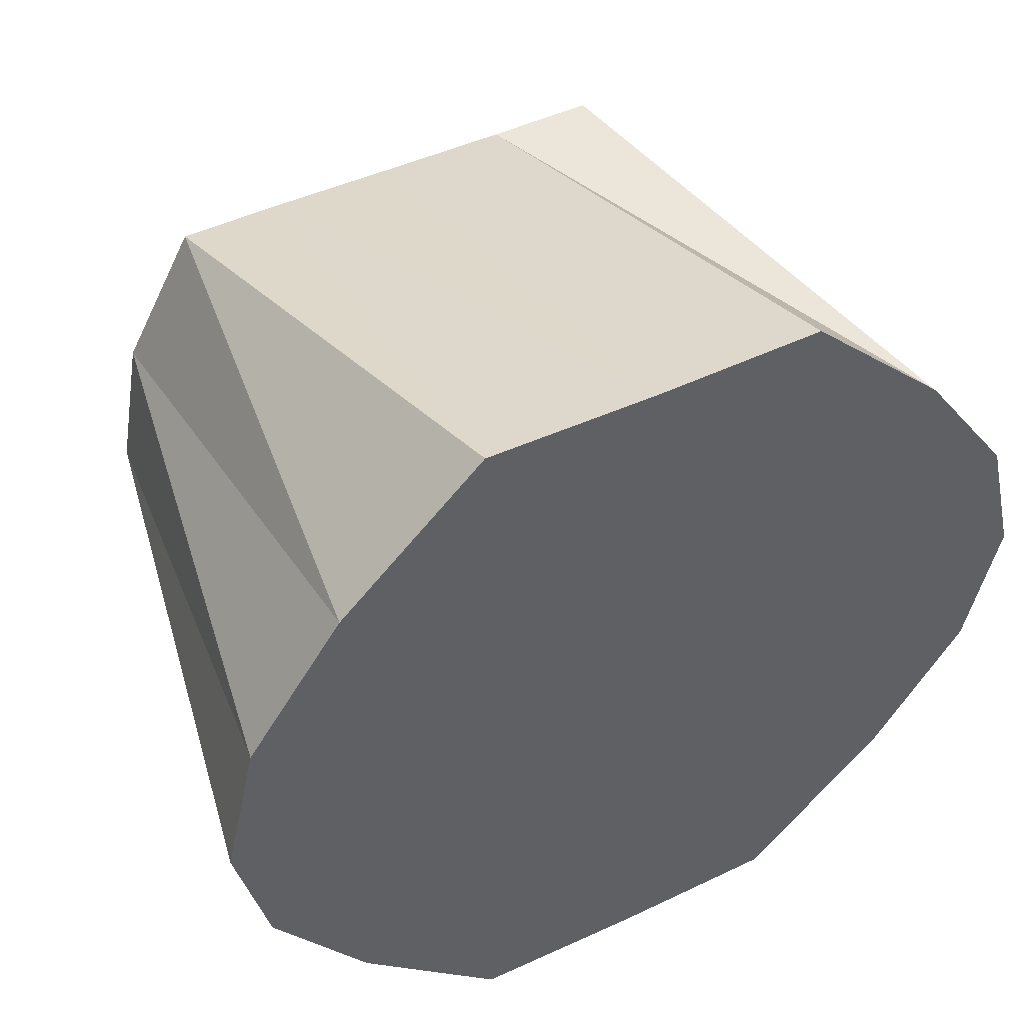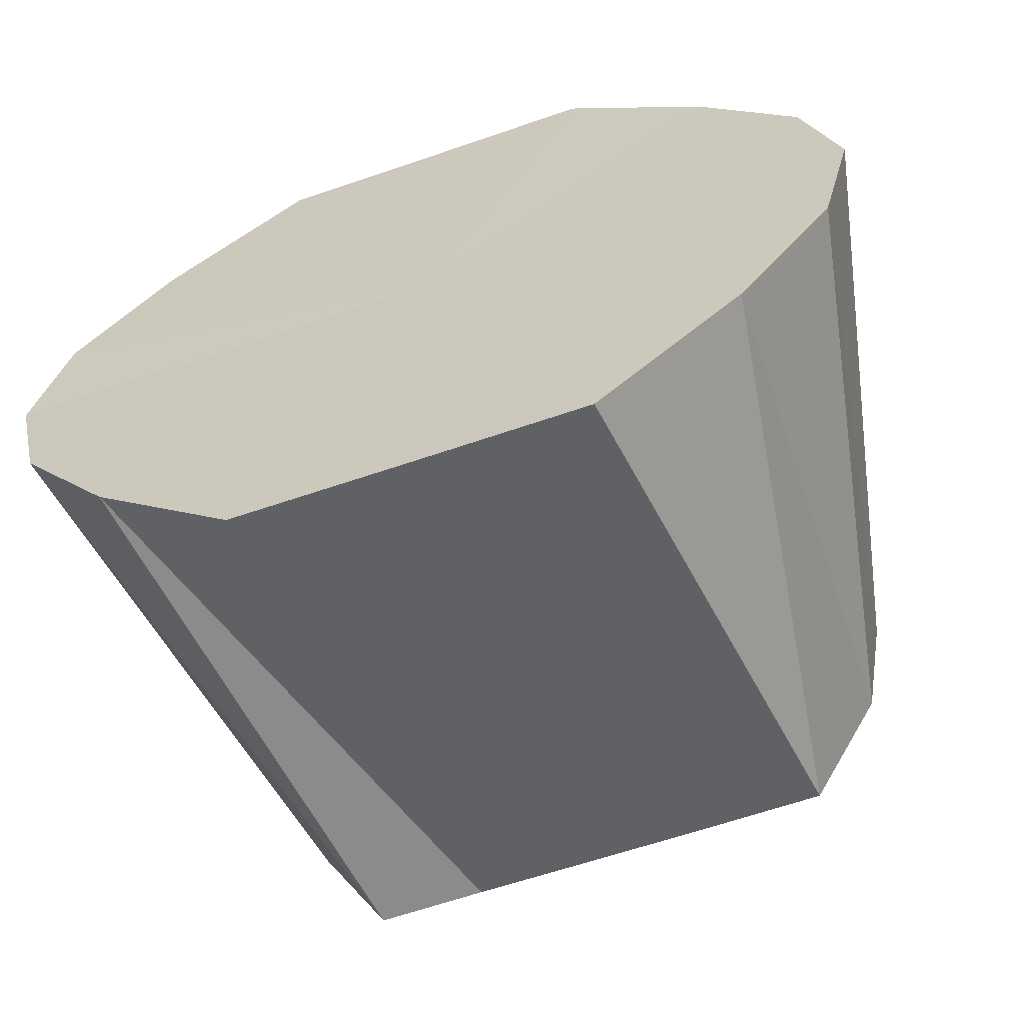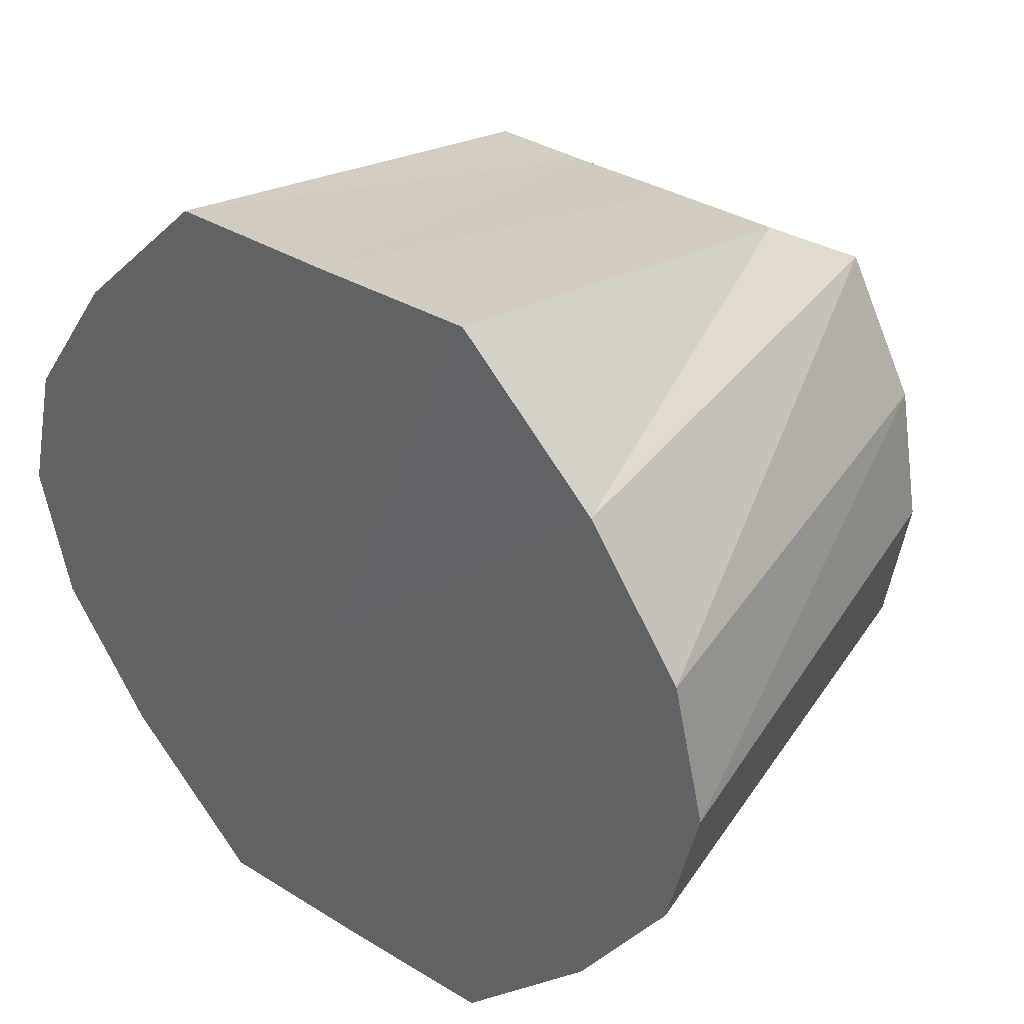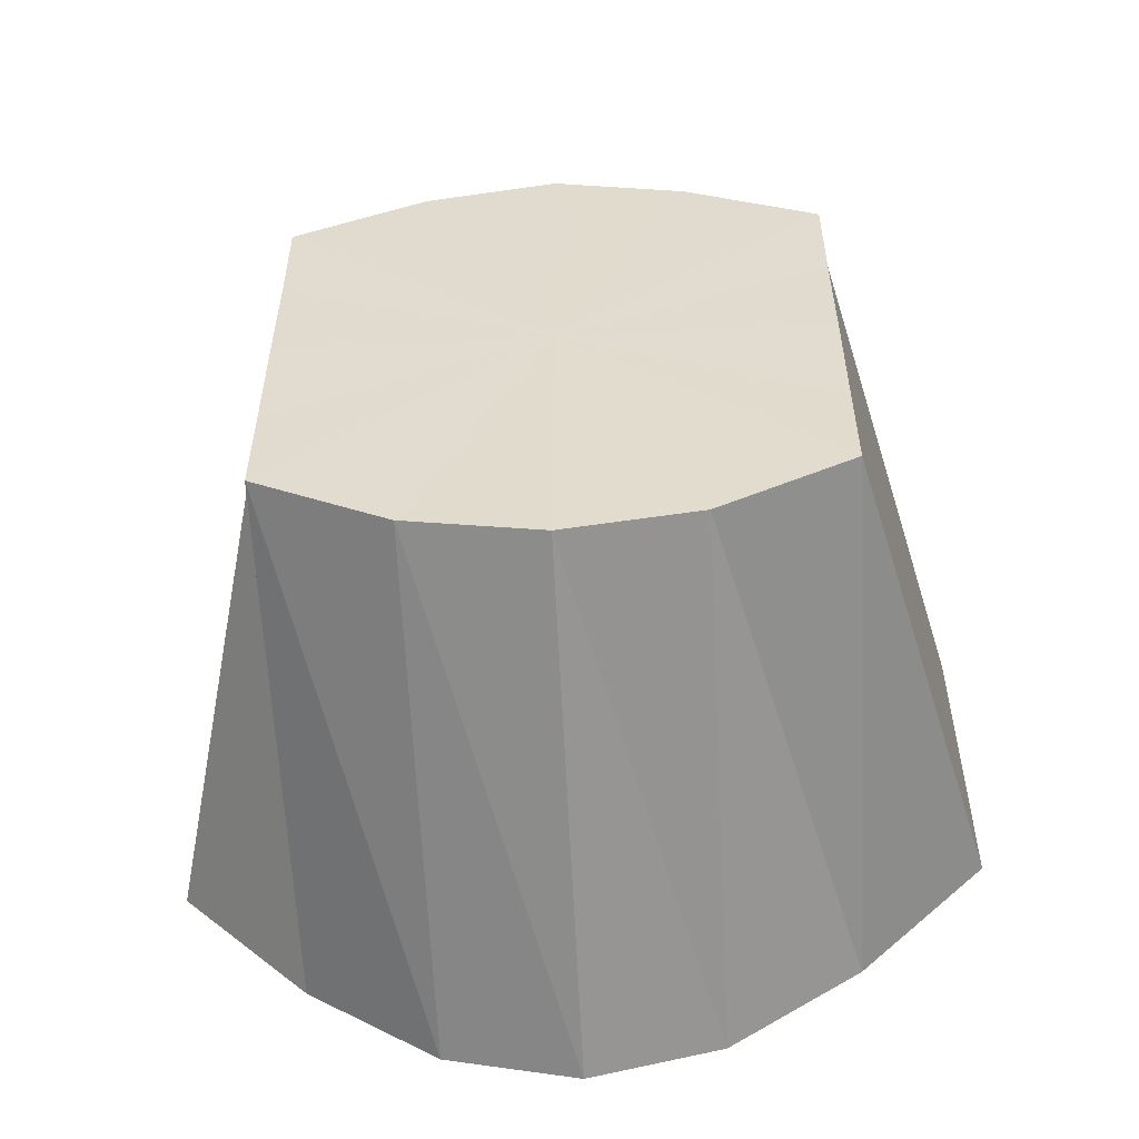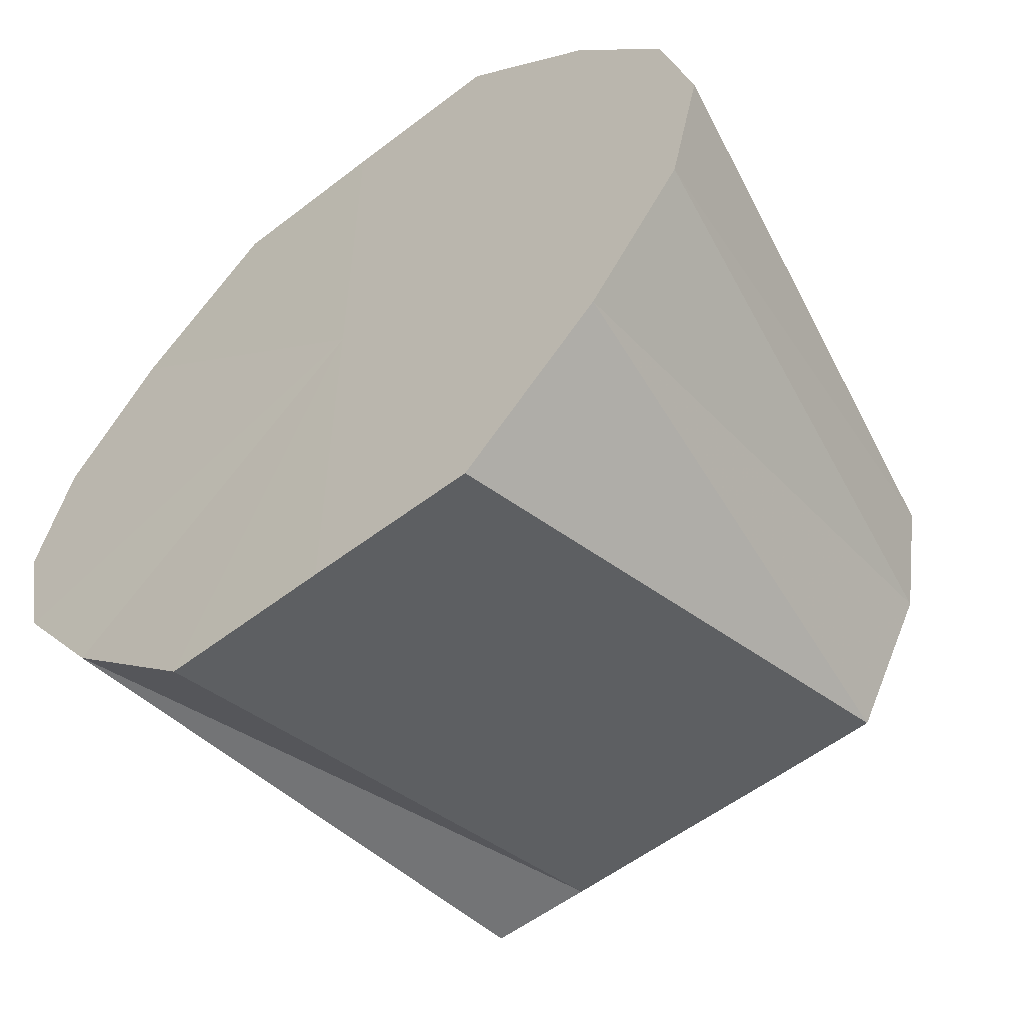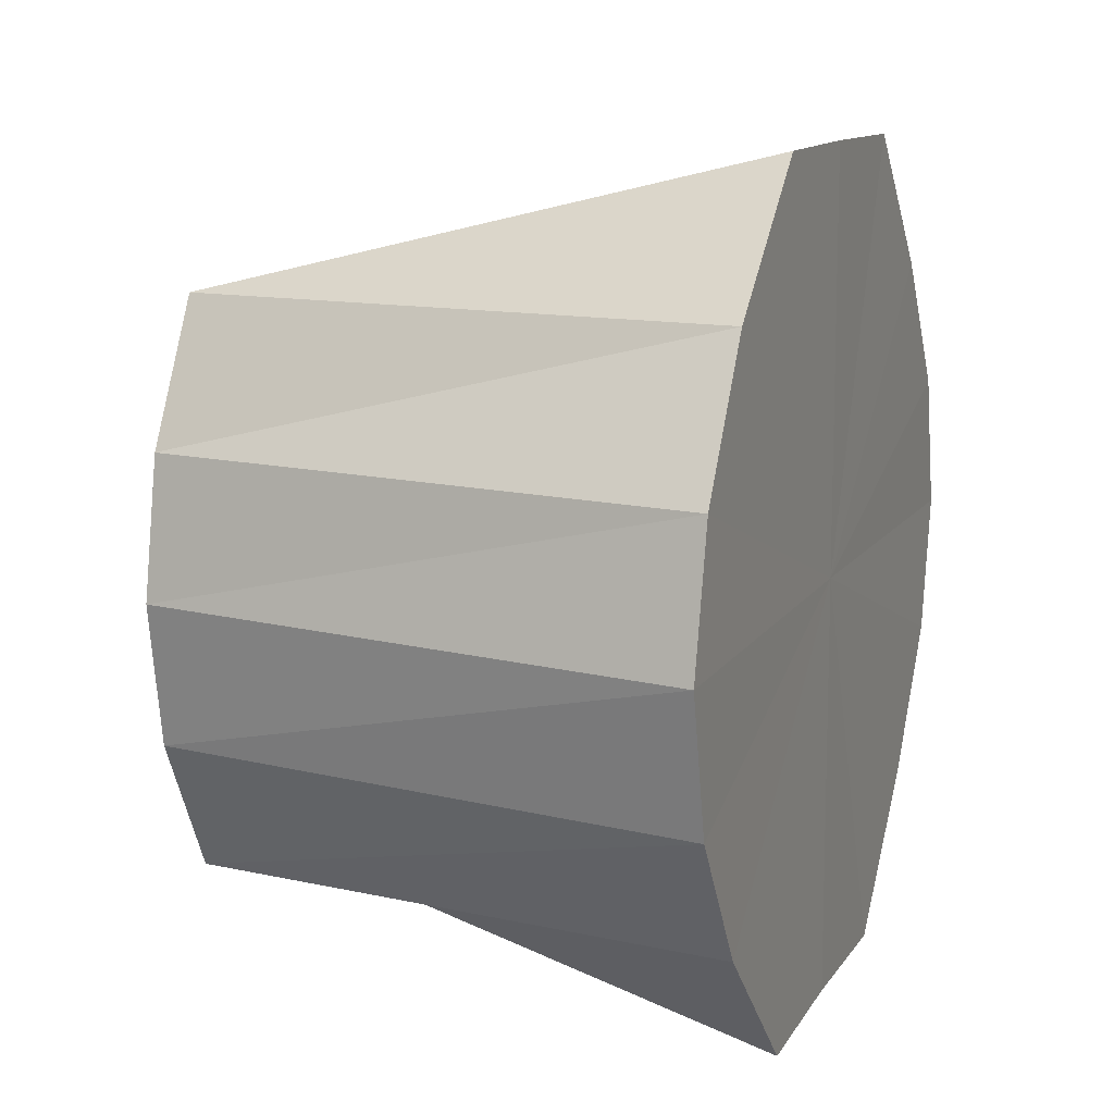
<metadata>
{"format":"obj","ext":"obj","renderer":"f3d","projection":"perspective","resolution":1024,"background":"white","views":[{"elev":47.0,"azim":-117.8,"up":"+Y"},{"elev":-62.8,"azim":-70.9,"up":"+Y"},{"elev":34.3,"azim":-50.6,"up":"+Y"},{"elev":-55.0,"azim":93.0,"up":"+Z"},{"elev":-55.8,"azim":-51.1,"up":"+Y"},{"elev":11.6,"azim":-159.9,"up":"+Y"}]}
</metadata>
<code>
o 11459
v 2251 1886 17.56
v 2251 1886 17.55
v 2251 1886 17.55
v 2251 1886 17.55
v 2251 1886 17.55
v 2251 1886 17.55
v 2251 1886 17.52
v 2251 1886 17.55
v 2251 1886 17.55
v 2251 1886 17.56
v 2251 1886 17.55
v 2251 1886 17.54
v 2251 1886 17.54
v 2251 1886 17.53
v 2251 1886 17.55
v 2251 1886 17.54
v 2251 1886 17.5
v 2251 1886 17.51
v 2251 1886 17.54
v 2251 1886 17.52
v 2251 1886 17.52
v 2251 1886 17.54
v 2251 1886 17.55
v 2251 1886 17.53
v 2251 1886 17.52
v 2251 1886 17.51
v 2251 1886 17.51
v 2251 1886 17.5
v 2251 1886 17.51
v 2251 1886 17.51
v 2251 1886 17.49
v 2251 1886 17.5
v 2251 1886 17.51
v 2251 1886 17.51
v 2251 1886 17.5
v 2251 1886 17.49
v 2251 1886 17.5
v 2251 1886 17.49
v 2251 1886 17.5
v 2251 1886 17.49
v 2251 1886 17.49
v 2251 1886 17.5
v 2251 1886 17.51
v 2251 1886 17.51
v 2251 1886 17.51
v 2251 1886 17.52
v 2251 1886 17.51
v 2251 1886 17.52
v 2251 1886 17.53
v 2251 1886 17.52
v 2251 1886 17.54
v 2251 1886 17.54
v 2251 1886 17.54
v 2251 1886 17.55
v 2251 1886 17.54
v 2251 1886 17.55
v 2251 1886 17.5
v 2251 1886 17.51
v 2251 1886 17.51
v 2251 1886 17.49
v 2251 1886 17.5
v 2251 1886 17.5
v 2251 1886 17.51
v 2251 1886 17.5
v 2251 1886 17.55
v 2251 1886 17.54
v 2251 1886 17.53
v 2251 1886 17.55
v 2251 1886 17.55
v 2251 1886 17.56
v 2251 1886 17.52
v 2251 1886 17.55
v 2251 1886 17.55
v 2251 1886 17.55
v 2251 1886 17.54
v 2251 1886 17.55
v 2251 1886 17.52
v 2251 1886 17.54
v 2251 1886 17.51
v 2251 1886 17.52
v 2251 1886 17.5
v 2251 1886 17.51
v 2251 1886 17.49
v 2251 1886 17.5
v 2251 1886 17.49
v 2251 1886 17.49
f 1 2 3
f 2 4 5
f 6 5 3
f 3 5 7
f 8 1 9
f 10 3 9
f 9 3 7
f 11 8 12
f 13 11 14
f 15 16 7
f 17 18 7
f 19 14 20
f 20 14 7
f 21 13 20
f 22 23 7
f 24 22 7
f 25 20 26
f 27 21 26
f 26 20 7
f 28 27 29
f 30 26 29
f 29 26 7
f 31 28 32
f 33 34 7
f 34 35 7
f 36 32 37
f 37 32 7
f 38 31 37
f 39 37 7
f 40 37 39
f 41 38 39
f 42 41 43
f 44 42 45
f 46 45 7
f 47 45 46
f 48 44 46
f 49 46 7
f 50 46 49
f 51 48 49
f 52 49 7
f 4 51 52
f 53 49 52
f 54 55 56
f 57 58 59
f 60 61 58
f 62 63 64
f 65 66 67
f 68 69 66
f 70 71 72
f 72 71 73
f 74 71 70
f 73 71 75
f 76 71 74
f 75 71 77
f 78 71 76
f 77 71 79
f 80 71 78
f 79 71 81
f 82 71 80
f 81 71 83
f 84 71 82
f 83 71 85
f 86 71 84
f 85 71 86

</code>
